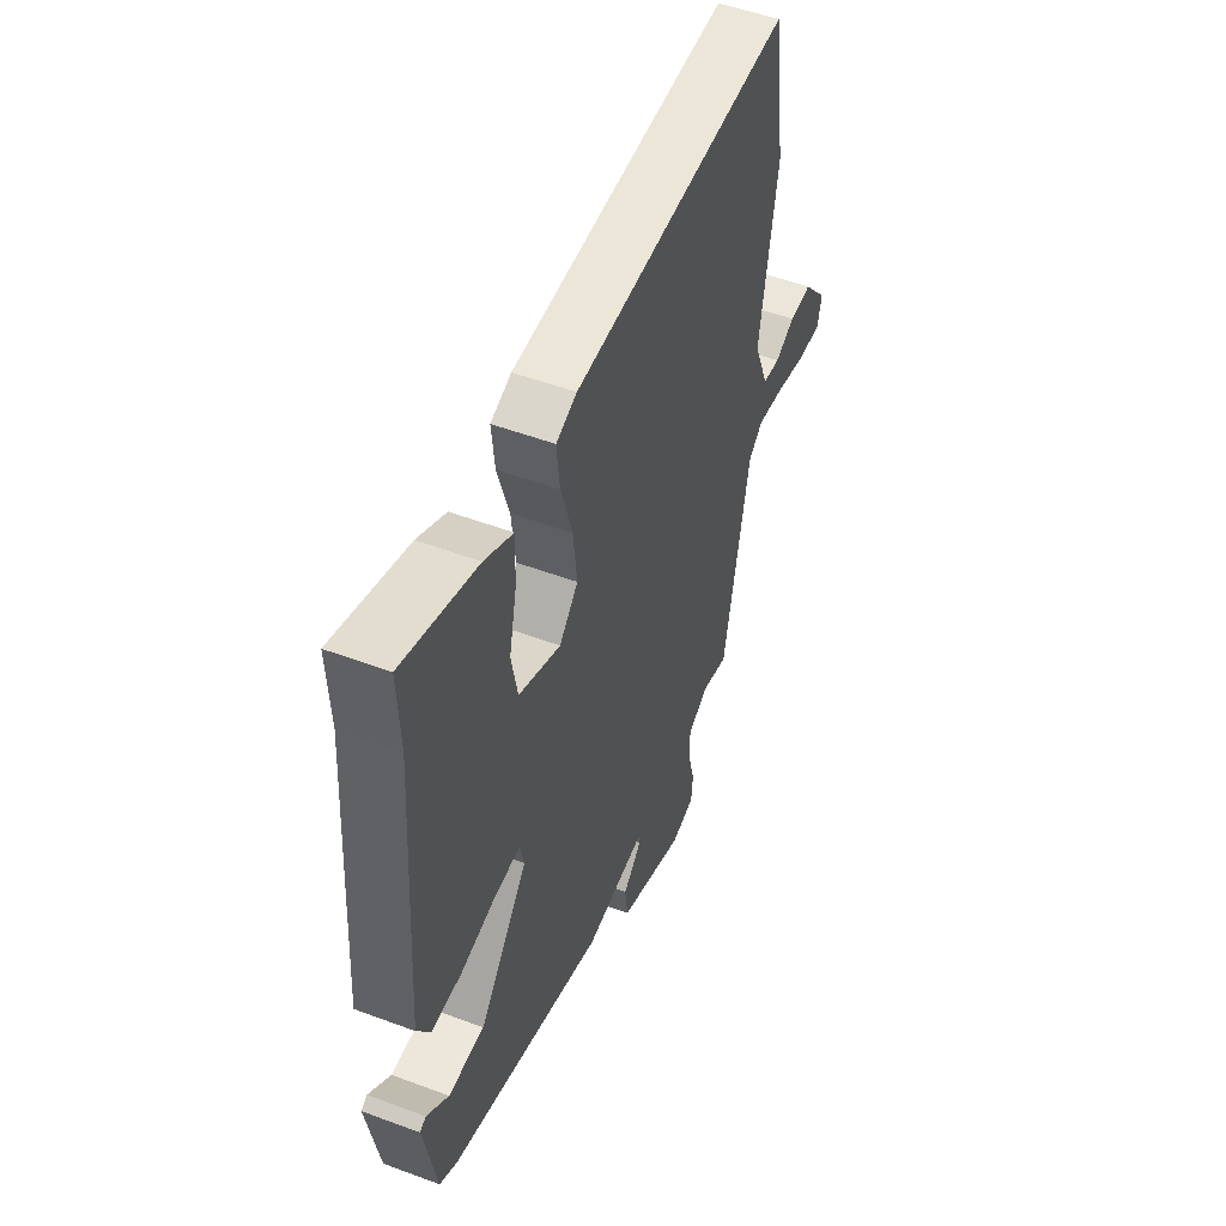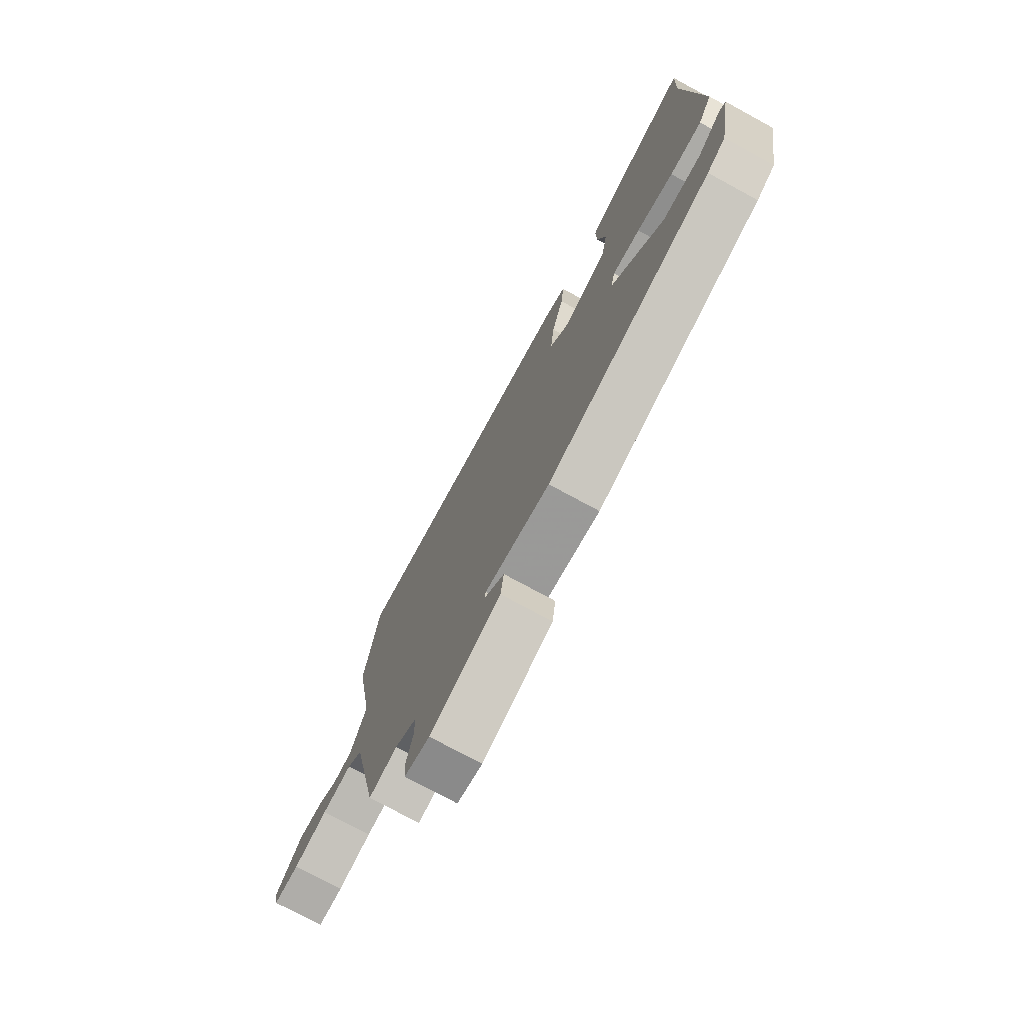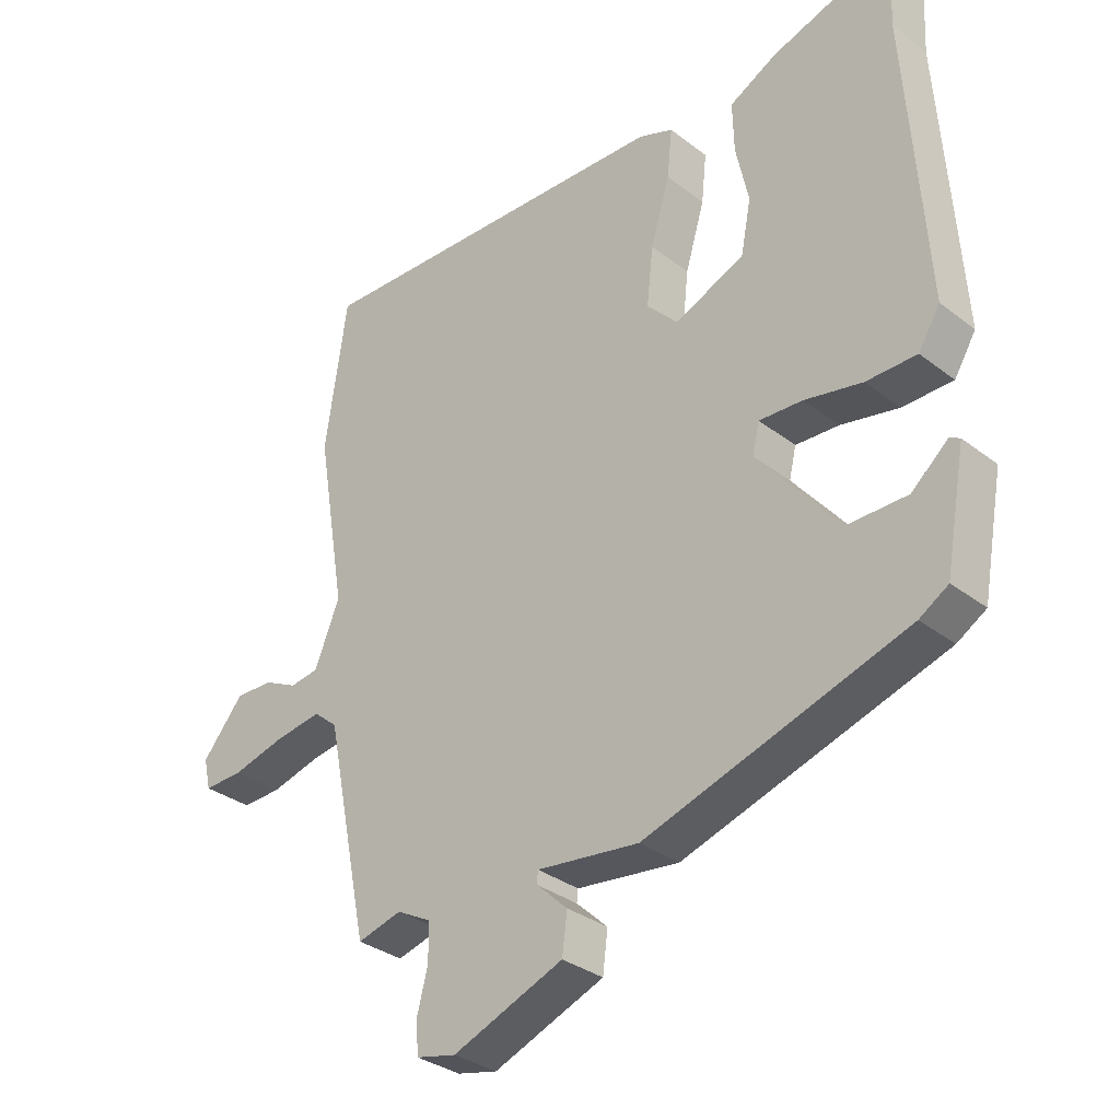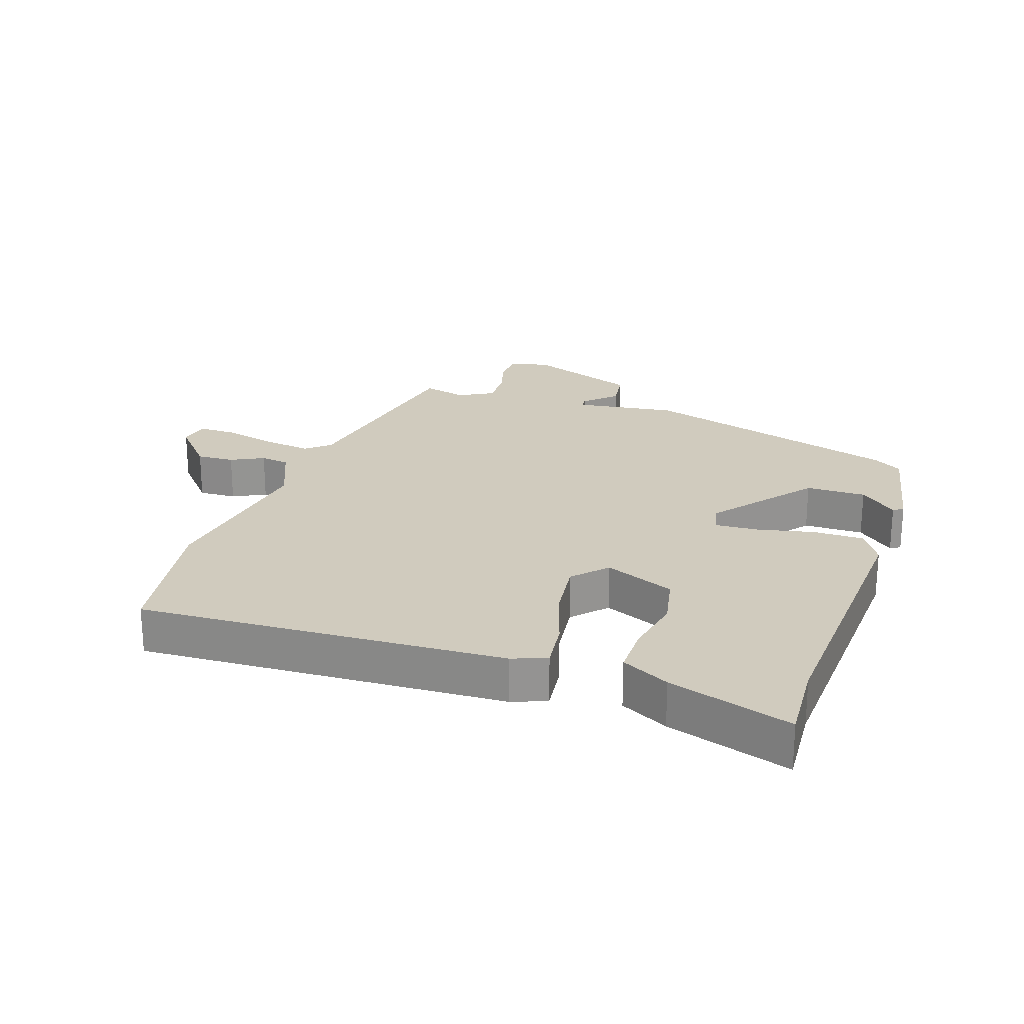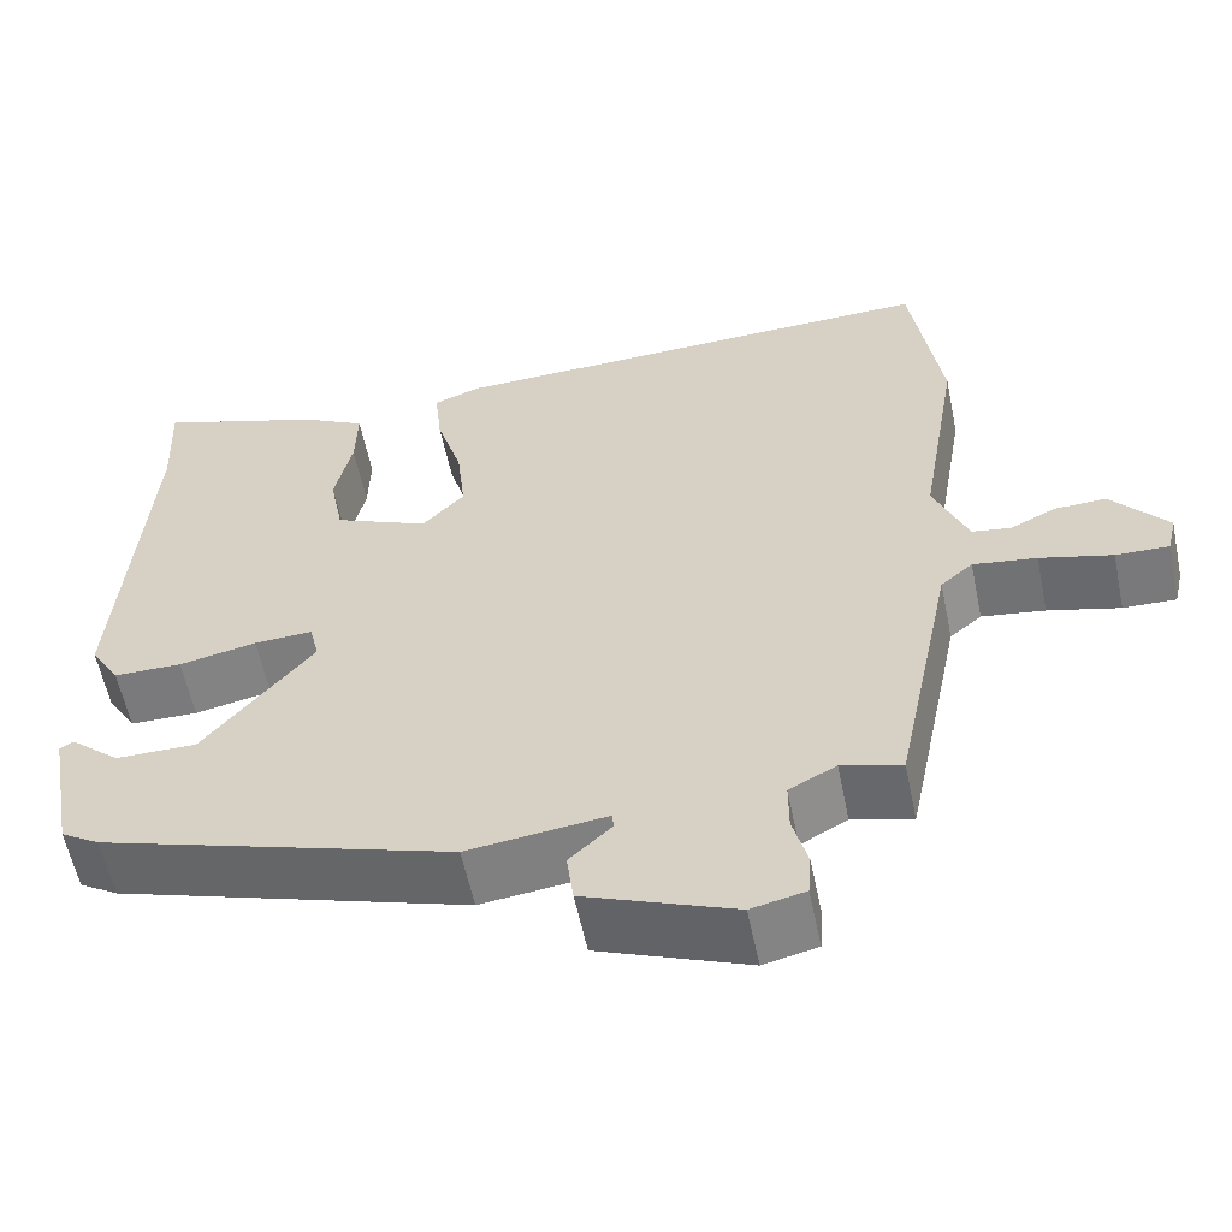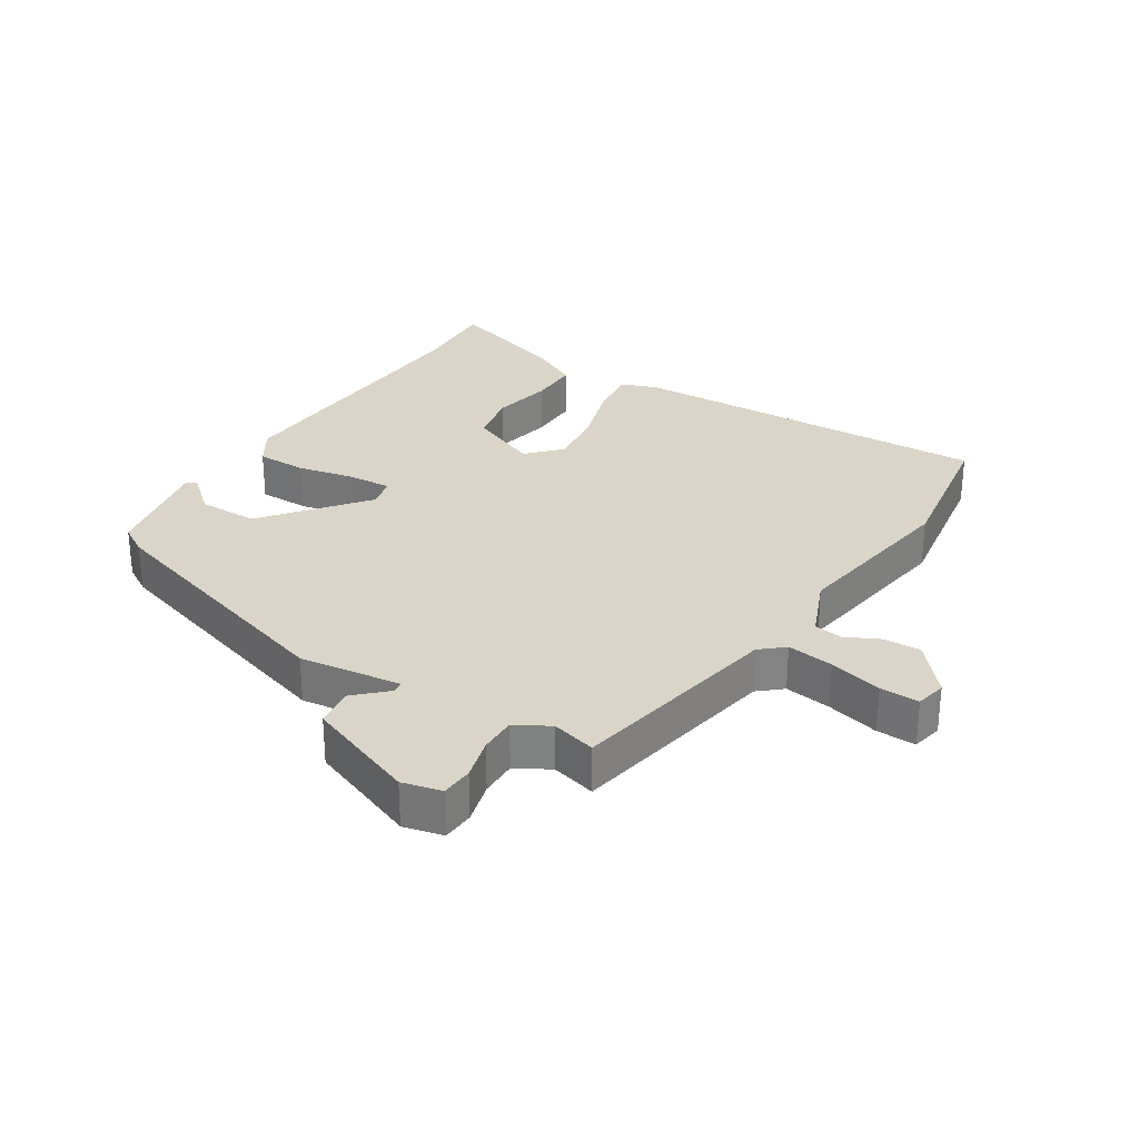
<metadata>
{"format":"obj","ext":"obj","renderer":"f3d","projection":"perspective","resolution":1024,"background":"white","views":[{"elev":51.8,"azim":112.0,"up":"+Z"},{"elev":-75.6,"azim":61.5,"up":"+Z"},{"elev":-32.3,"azim":43.0,"up":"+Z"},{"elev":23.4,"azim":17.7,"up":"+Y"},{"elev":-58.4,"azim":-168.3,"up":"+Z"},{"elev":29.3,"azim":-148.5,"up":"+Y"}]}
</metadata>
<code>
v -0.529 0.07 0.302
v -0.495 0.07 0.537
v 0.08 0.07 0.522
v 0.134 0.07 0.502
v 0.126 0.07 0.425
v 0.096 0.07 0.324
v 0.086 0.07 0.232
v 0.135 0.07 0.181
v 0.244 0.07 0.229
v 0.26 0.07 0.312
v 0.24 0.07 0.404
v 0.238 0.07 0.483
v 0.312 0.07 0.523
v 0.504 0.07 0.587
v 0.498 0.07 0.457
v 0.529 0.07 0.005
v 0.495 0.07 -0.051
v 0.416 0.07 -0.052
v 0.326 0.07 -0.034
v 0.258 0.07 -0.031
v 0.247 0.07 -0.078
v 0.374 0.07 -0.233
v 0.468 0.07 -0.232
v 0.525 0.07 -0.182
v 0.541 0.07 -0.191
v 0.509 0.07 -0.367
v 0.464 0.07 -0.395
v 0.056 0.07 -0.526
v -0.104 0.07 -0.507
v -0.106 0.07 -0.526
v -0.057 0.07 -0.572
v -0.065 0.07 -0.634
v -0.238 0.07 -0.703
v -0.3 0.07 -0.689
v -0.304 0.07 -0.639
v -0.287 0.07 -0.573
v -0.287 0.07 -0.515
v -0.341 0.07 -0.486
v -0.41 0.07 -0.505
v -0.478 0.07 -0.171
v -0.515 0.07 -0.14
v -0.588 0.07 -0.151
v -0.671 0.07 -0.173
v -0.732 0.07 -0.175
v -0.743 0.07 -0.127
v -0.678 0.07 -0.049
v -0.619 0.07 -0.051
v -0.567 0.07 -0.076
v -0.522 0.07 -0.069
v -0.483 0.07 0.028
v -0.529 0 0.302
v -0.495 0 0.537
v 0.08 0 0.522
v 0.134 0 0.502
v 0.126 0 0.425
v 0.096 0 0.324
v 0.086 0 0.232
v 0.135 0 0.181
v 0.244 0 0.229
v 0.26 0 0.312
v 0.24 0 0.404
v 0.238 0 0.483
v 0.312 0 0.523
v 0.504 0 0.587
v 0.498 0 0.457
v 0.529 0 0.005
v 0.495 0 -0.051
v 0.416 0 -0.052
v 0.326 0 -0.034
v 0.258 0 -0.031
v 0.247 0 -0.078
v 0.374 0 -0.233
v 0.468 0 -0.232
v 0.525 0 -0.182
v 0.541 0 -0.191
v 0.509 0 -0.367
v 0.464 0 -0.395
v 0.056 0 -0.526
v -0.104 0 -0.507
v -0.106 0 -0.526
v -0.057 0 -0.572
v -0.065 0 -0.634
v -0.238 0 -0.703
v -0.3 0 -0.689
v -0.304 0 -0.639
v -0.287 0 -0.573
v -0.287 0 -0.515
v -0.341 0 -0.486
v -0.41 0 -0.505
v -0.478 0 -0.171
v -0.515 0 -0.14
v -0.588 0 -0.151
v -0.671 0 -0.173
v -0.732 0 -0.175
v -0.743 0 -0.127
v -0.678 0 -0.049
v -0.619 0 -0.051
v -0.567 0 -0.076
v -0.522 0 -0.069
v -0.483 0 0.028
f 46 47 48
f 45 46 48
f 44 45 48
f 43 44 48
f 42 43 48
f 41 42 48 49
f 40 41 49 50
f 38 39 40 50
f 34 35 36
f 33 34 36
f 32 33 36
f 31 32 36
f 30 31 36
f 29 30 36 37
f 26 27 28 29
f 23 24 25 26
f 29 37 38
f 26 29 38
f 23 26 38
f 22 23 38
f 17 18 19
f 16 17 19
f 15 16 19
f 15 19 20
f 13 14 15
f 12 13 15
f 11 12 15
f 10 11 15
f 9 10 15 20
f 8 9 20 21
f 4 5 6
f 3 4 6
f 2 3 6
f 1 2 6
f 50 1 6
f 38 50 6
f 21 22 38
f 7 8 21 38
f 6 7 38
f 98 97 96
f 98 96 95
f 98 95 94
f 98 94 93
f 98 93 92
f 99 98 92 91
f 100 99 91 90
f 100 90 89 88
f 86 85 84
f 86 84 83
f 86 83 82
f 86 82 81
f 86 81 80
f 87 86 80 79
f 79 78 77 76
f 76 75 74 73
f 88 87 79
f 88 79 76
f 88 76 73
f 88 73 72
f 69 68 67
f 69 67 66
f 69 66 65
f 70 69 65
f 65 64 63
f 65 63 62
f 65 62 61
f 65 61 60
f 70 65 60 59
f 71 70 59 58
f 56 55 54
f 56 54 53
f 56 53 52
f 56 52 51
f 56 51 100
f 56 100 88
f 88 72 71
f 88 71 58 57
f 88 57 56
f 1 51 52 2
f 2 52 53 3
f 3 53 54 4
f 4 54 55 5
f 5 55 56 6
f 6 56 57 7
f 7 57 58 8
f 8 58 59 9
f 9 59 60 10
f 10 60 61 11
f 11 61 62 12
f 12 62 63 13
f 13 63 64 14
f 14 64 65 15
f 15 65 66 16
f 16 66 67 17
f 17 67 68 18
f 18 68 69 19
f 19 69 70 20
f 20 70 71 21
f 21 71 72 22
f 22 72 73 23
f 23 73 74 24
f 24 74 75 25
f 25 75 76 26
f 26 76 77 27
f 27 77 78 28
f 28 78 79 29
f 29 79 80 30
f 30 80 81 31
f 31 81 82 32
f 32 82 83 33
f 33 83 84 34
f 34 84 85 35
f 35 85 86 36
f 36 86 87 37
f 37 87 88 38
f 38 88 89 39
f 39 89 90 40
f 40 90 91 41
f 41 91 92 42
f 42 92 93 43
f 43 93 94 44
f 44 94 95 45
f 45 95 96 46
f 46 96 97 47
f 47 97 98 48
f 48 98 99 49
f 49 99 100 50
f 50 100 51 1

</code>
